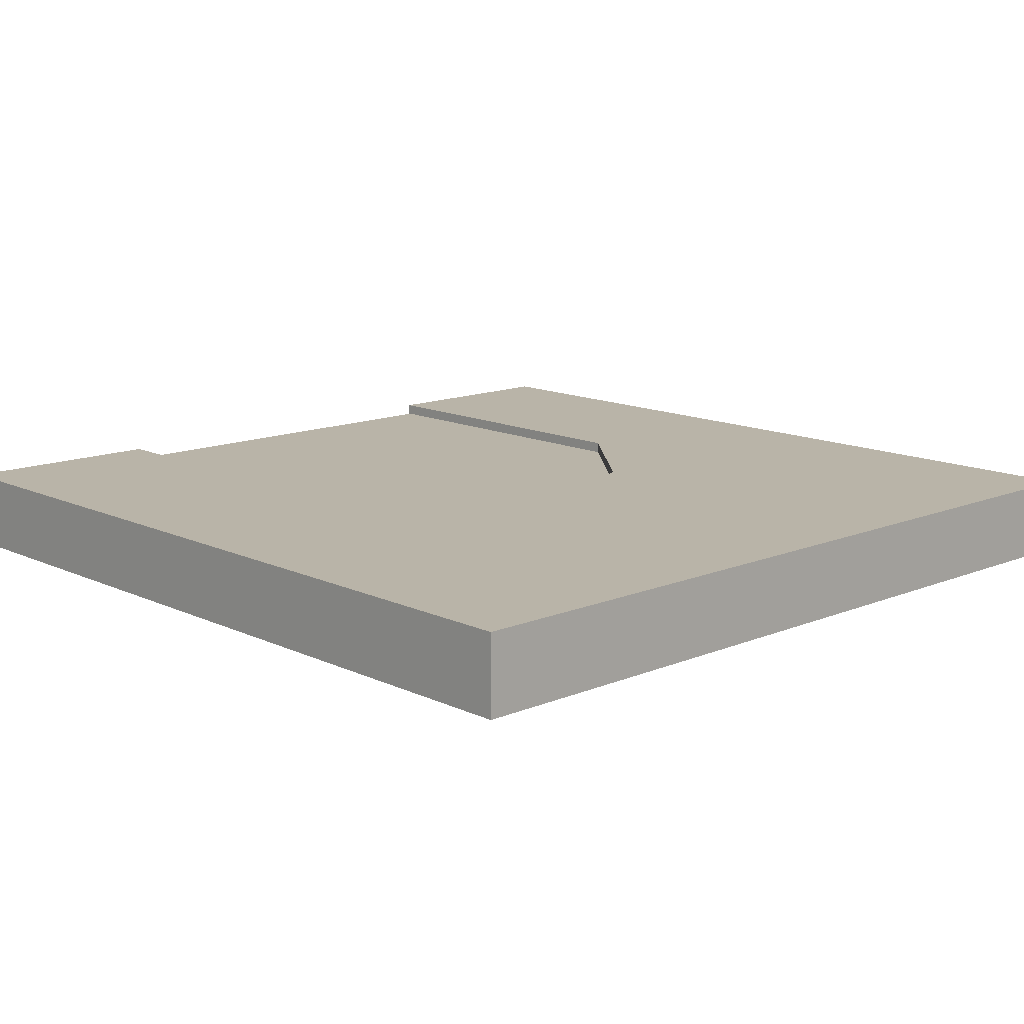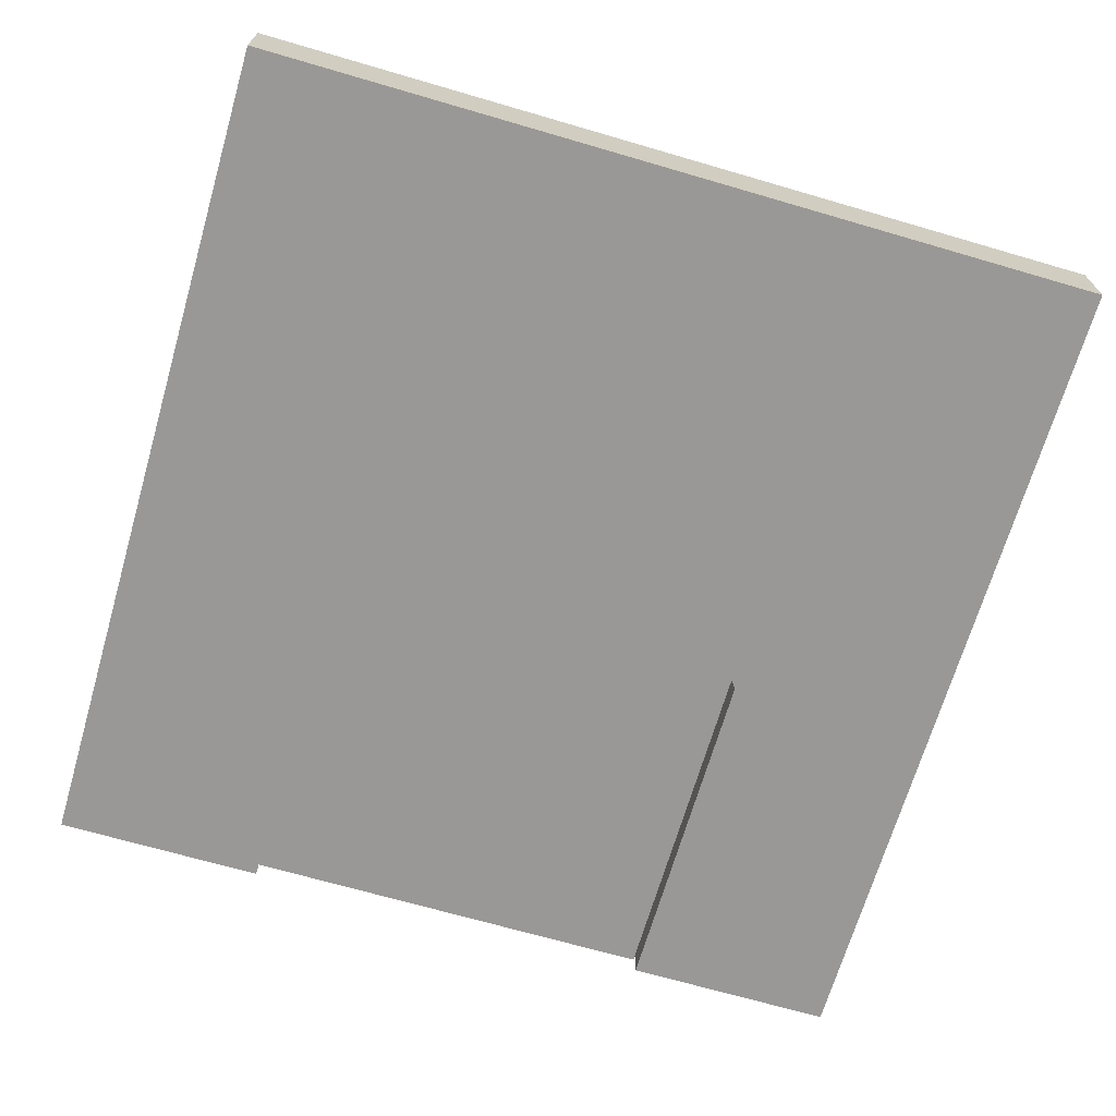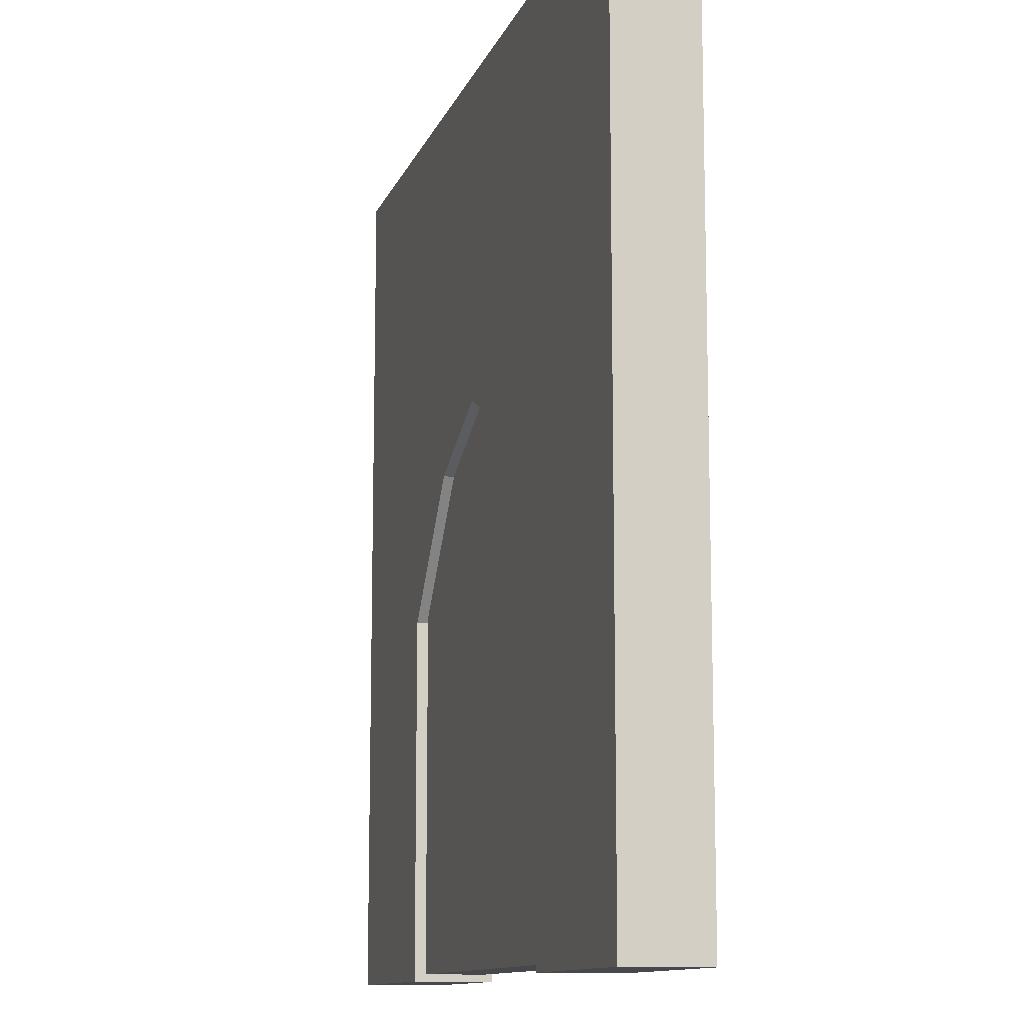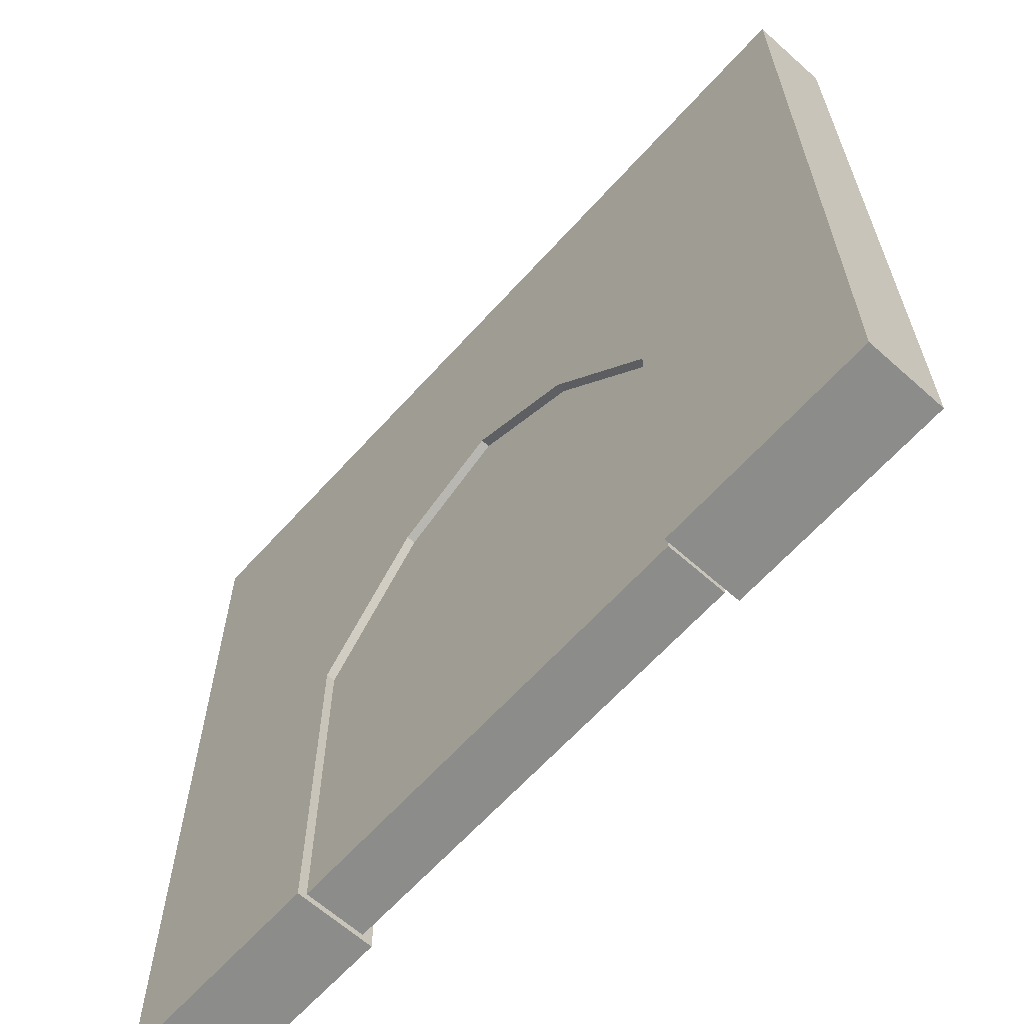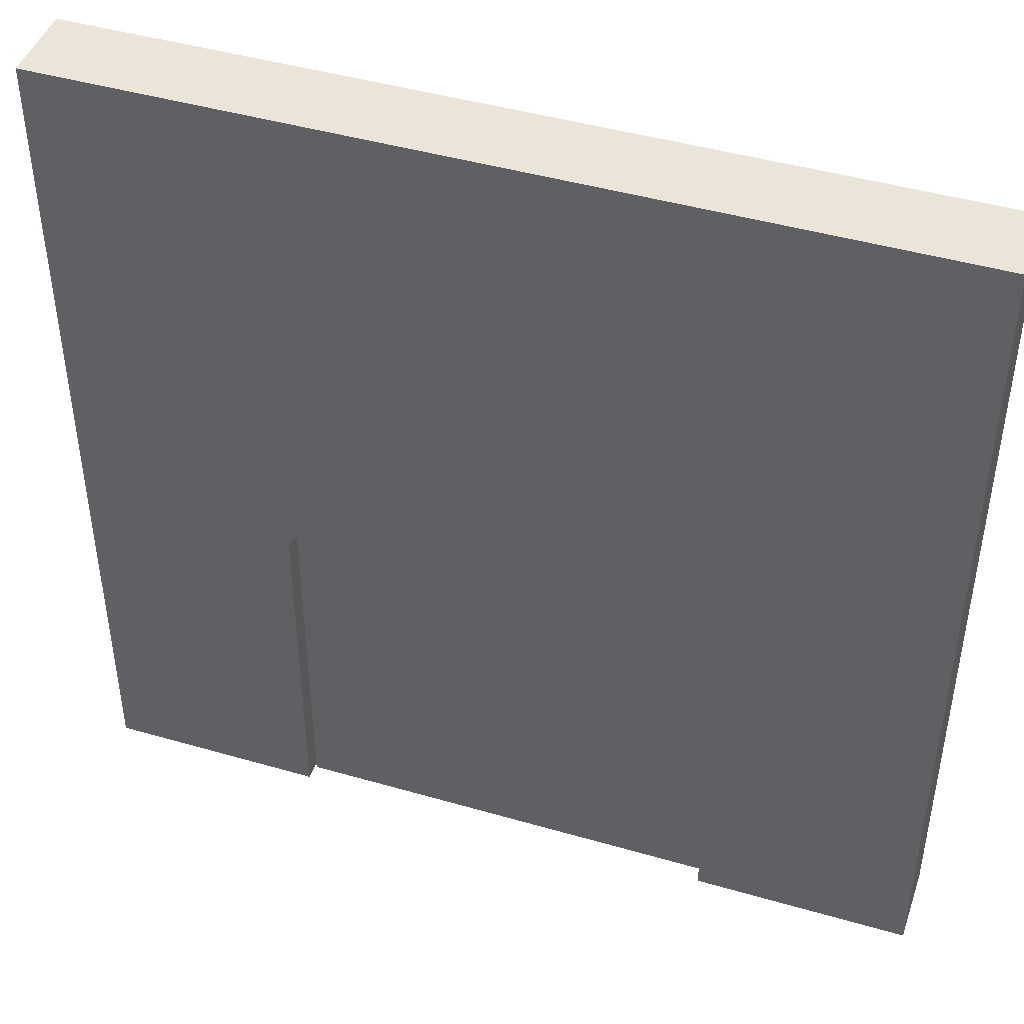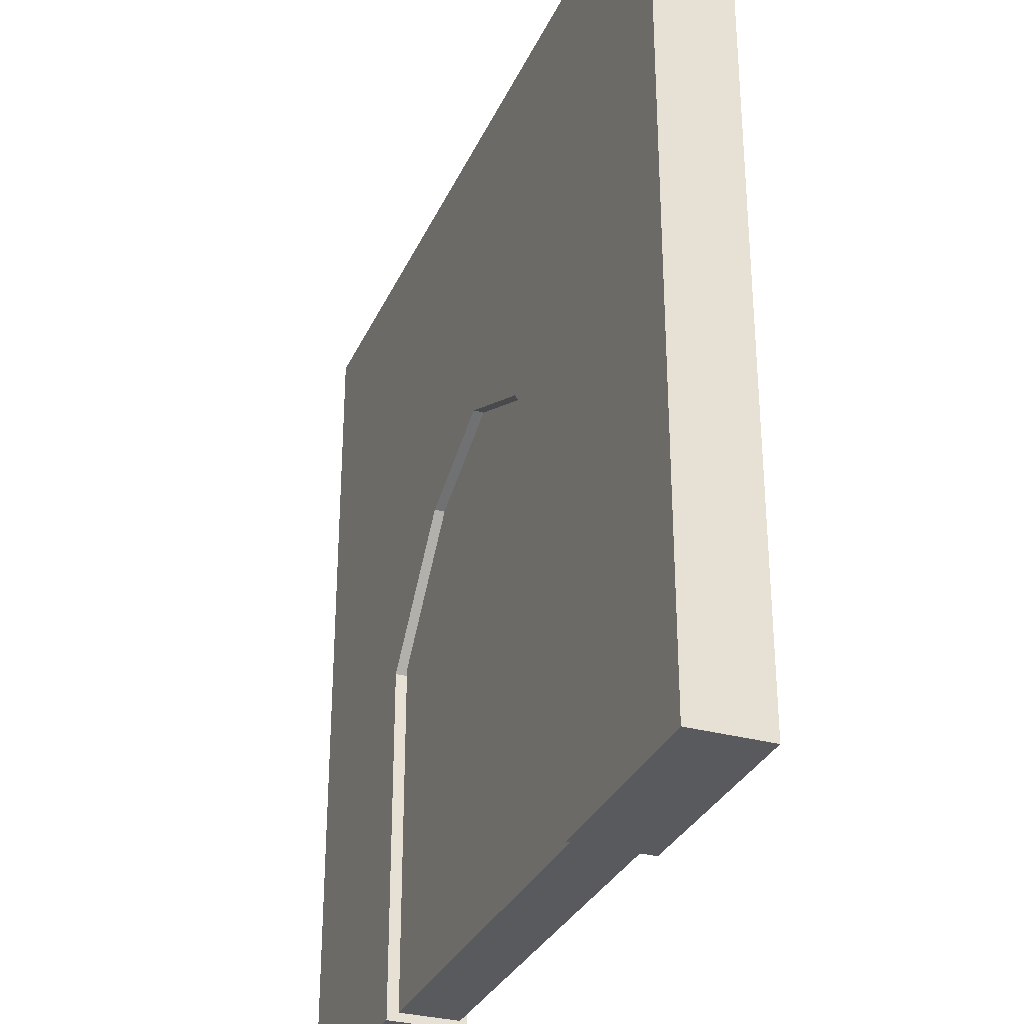
<metadata>
{"format":"obj","ext":"obj","renderer":"f3d","projection":"perspective","resolution":1024,"background":"white","views":[{"elev":13.3,"azim":136.7,"up":"+Z"},{"elev":-68.6,"azim":163.7,"up":"+Z"},{"elev":-11.6,"azim":74.4,"up":"+Y"},{"elev":-64.1,"azim":-132.0,"up":"+Y"},{"elev":44.8,"azim":18.6,"up":"+Y"},{"elev":-31.3,"azim":68.7,"up":"+Y"}]}
</metadata>
<code>
o Door03_Cube.001
v -1 -1.836 0.1388
v -1 -0.1911 0.1388
v -1 -1.836 -0.1388
v -1 -0.1911 -0.1388
v 1 -1.836 0.1388
v 1 -0.1911 0.1388
v 1 -1.836 -0.1388
v 1 -0.1911 -0.1388
v 0 -1.836 -0.1388
v 0 0.6415 -0.1388
v 0 -1.836 0.1388
v 0 0.6415 0.1388
v 0.5 0.4088 -0.1388
v 0.5 -1.836 0.1388
v 0.5 -1.836 -0.1388
v 0.5 0.4088 0.1388
v -0.5 -1.836 -0.1388
v -0.5 0.4088 0.1388
v -0.5 0.4088 -0.1388
v -0.5 -1.836 0.1388
f 2 3 1
f 15 8 7
f 8 5 7
f 20 2 1
f 7 14 15
f 4 18 19
f 10 16 13
f 9 20 17
f 16 11 14
f 19 9 17
f 6 14 5
f 13 6 8
f 15 11 9
f 9 13 15
f 4 17 3
f 17 1 3
f 19 12 10
f 11 18 20
f 2 4 3
f 15 13 8
f 8 6 5
f 20 18 2
f 7 5 14
f 4 2 18
f 10 12 16
f 9 11 20
f 16 12 11
f 19 10 9
f 6 16 14
f 13 16 6
f 15 14 11
f 9 10 13
f 4 19 17
f 17 20 1
f 19 18 12
f 11 12 18
o WallDoor03_Cube.002
v 1.979 2.131 -0.1792
v 1.979 -1.869 -0.1792
v 1.979 2.131 0.1856
v 1.979 -1.869 0.1856
v -2.021 2.131 -0.1792
v -2.021 -1.869 -0.1792
v -2.021 2.131 0.1856
v -2.021 -1.869 0.1856
v 1.179 -1.869 -0.1792
v 1.179 2.131 0.1856
v 1.179 -1.869 0.1856
v 1.179 2.131 -0.1792
v -1.221 -1.869 -0.1792
v -1.221 2.131 0.1856
v -1.221 -1.869 0.1856
v -1.221 2.131 -0.1792
v 1.979 1.131 -0.1792
v -2.021 1.131 0.1856
v 1.979 1.131 0.1856
v -2.021 1.131 -0.1792
v 1.179 1.131 -0.1792
v 1.179 1.131 0.1856
v -1.221 1.131 -0.1792
v -1.221 1.131 0.1856
v 0.979 -1.869 -0.1792
v -1.021 -1.869 0.1856
v 0.8408 -1.869 -0.1278
v 0.2663 -1.869 -0.04047
v -0.3083 -1.869 0.04686
v -0.02102 0.6192 -0.1792
v -0.02102 0.6192 0.1856
v 0.479 0.3864 -0.1792
v 0.479 0.3864 0.1856
v -0.521 0.3864 -0.1792
v -0.521 0.3864 0.1856
v -1.021 -0.2135 -0.1792
v -1.021 -0.2135 0.1856
v 0.979 -0.2135 -0.1792
v 0.979 -0.2135 0.1856
v 0.979 -1.869 0.1856
v -1.021 -1.869 -0.1792
f 25 34 36
f 34 38 44
f 27 40 38
f 22 31 29
f 21 39 37
f 32 37 41
f 36 41 43
f 33 46 35
f 23 42 39
f 32 23 21
f 33 28 26
f 25 43 40
f 30 44 42
f 36 30 32
f 40 33 26
f 39 31 24
f 41 22 29
f 37 24 22
f 38 26 28
f 44 28 35
f 51 54 50
f 45 31 60
f 55 56 54
f 53 50 52
f 58 60 59
f 59 52 58
f 57 61 56
f 25 27 34
f 34 27 38
f 27 25 40
f 22 24 31
f 21 23 39
f 32 21 37
f 36 32 41
f 33 61 46
f 23 30 42
f 32 30 23
f 33 35 28
f 25 36 43
f 30 34 44
f 36 34 30
f 40 43 33
f 39 42 31
f 41 37 22
f 37 39 24
f 38 40 26
f 44 38 28
f 51 55 54
f 45 29 31
f 55 57 56
f 53 51 50
f 58 45 60
f 59 53 52
f 57 46 61
f 42 44 51
f 43 41 50
f 60 31 59
f 31 42 59
f 44 35 57
f 35 46 57
f 53 59 42
f 44 57 55
f 51 53 42
f 44 55 51
f 61 33 56
f 33 43 56
f 41 29 58
f 29 45 58
f 54 56 43
f 41 58 52
f 50 54 43
f 41 52 50

</code>
